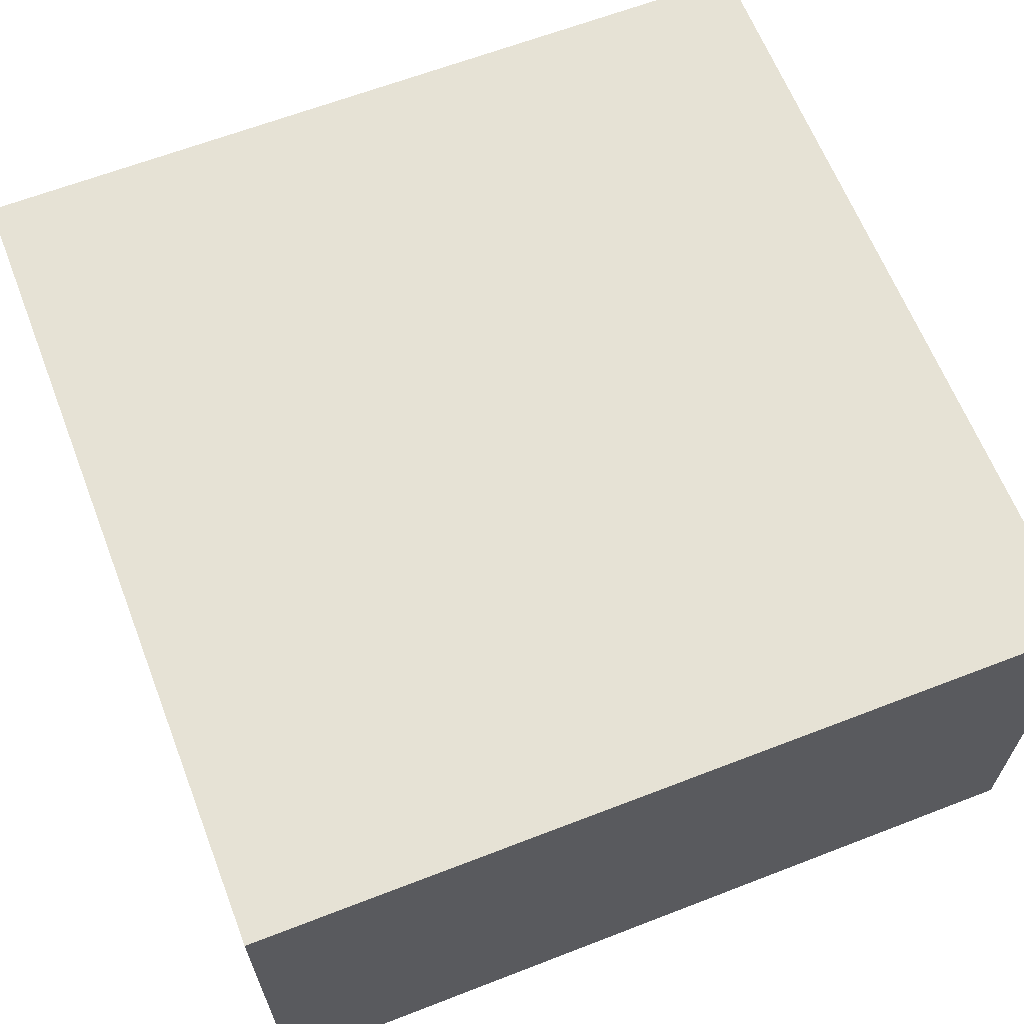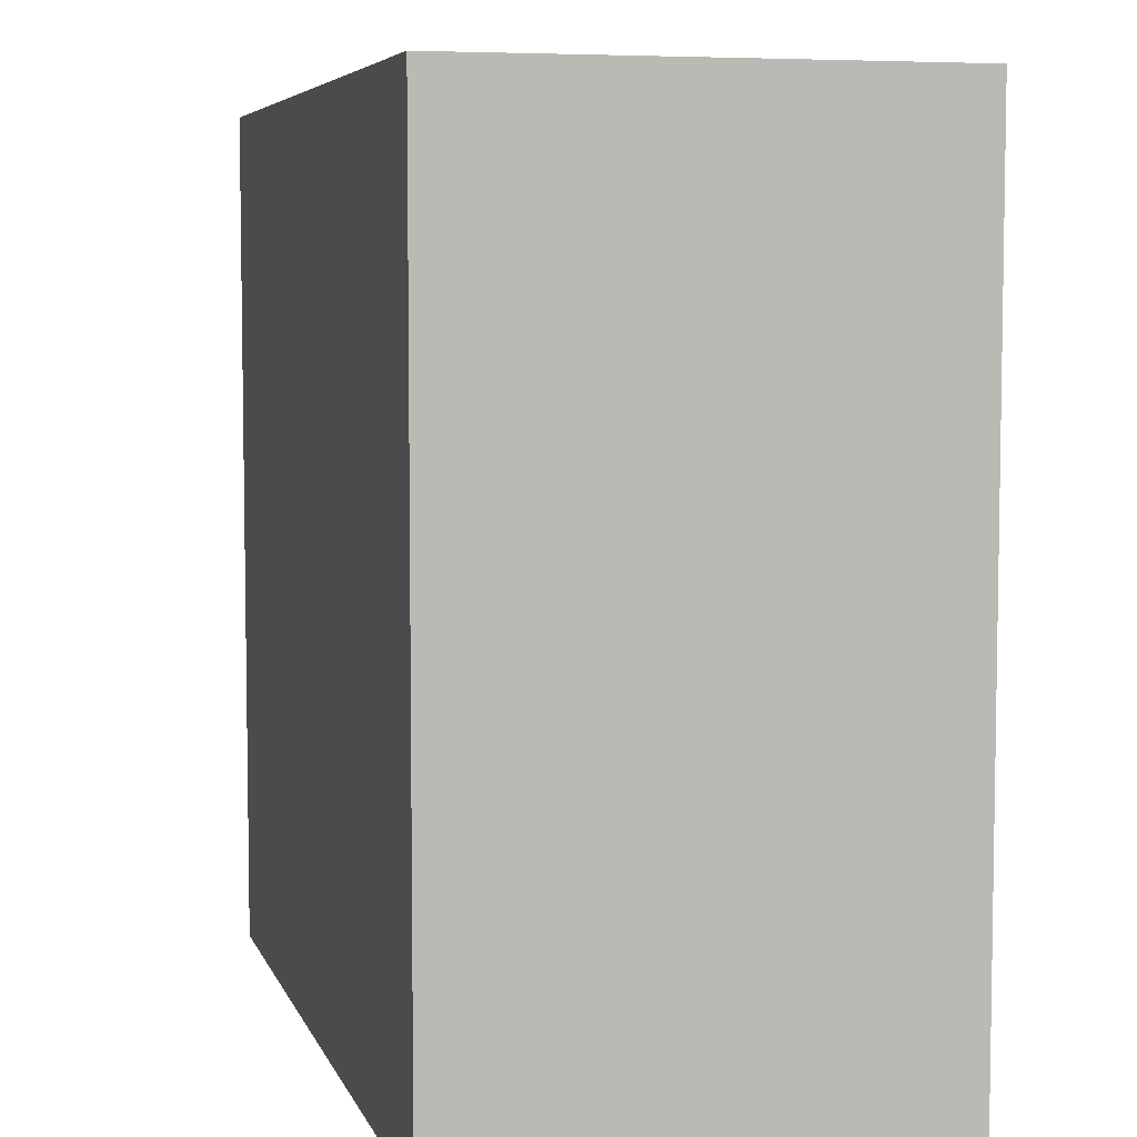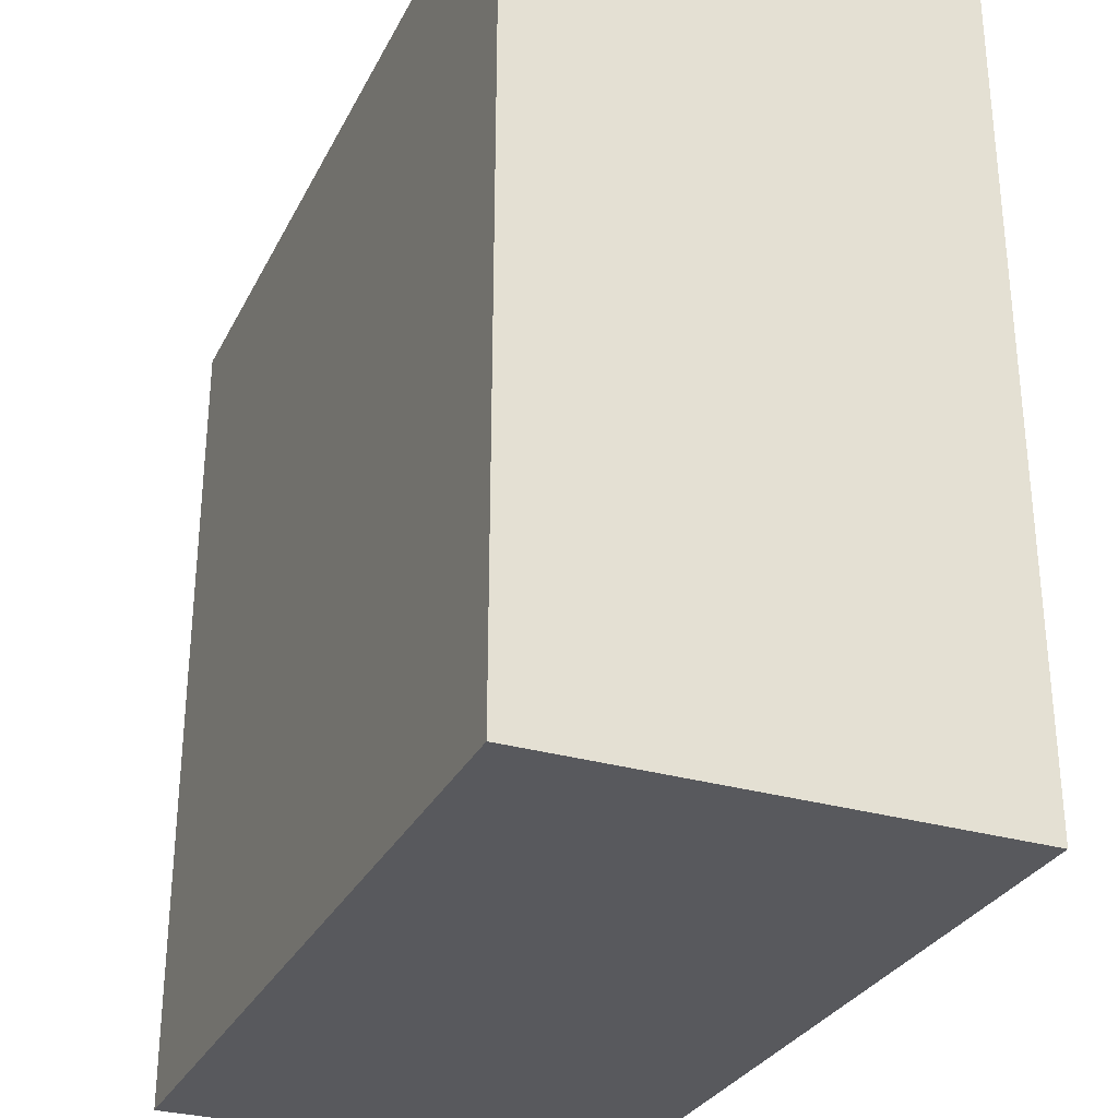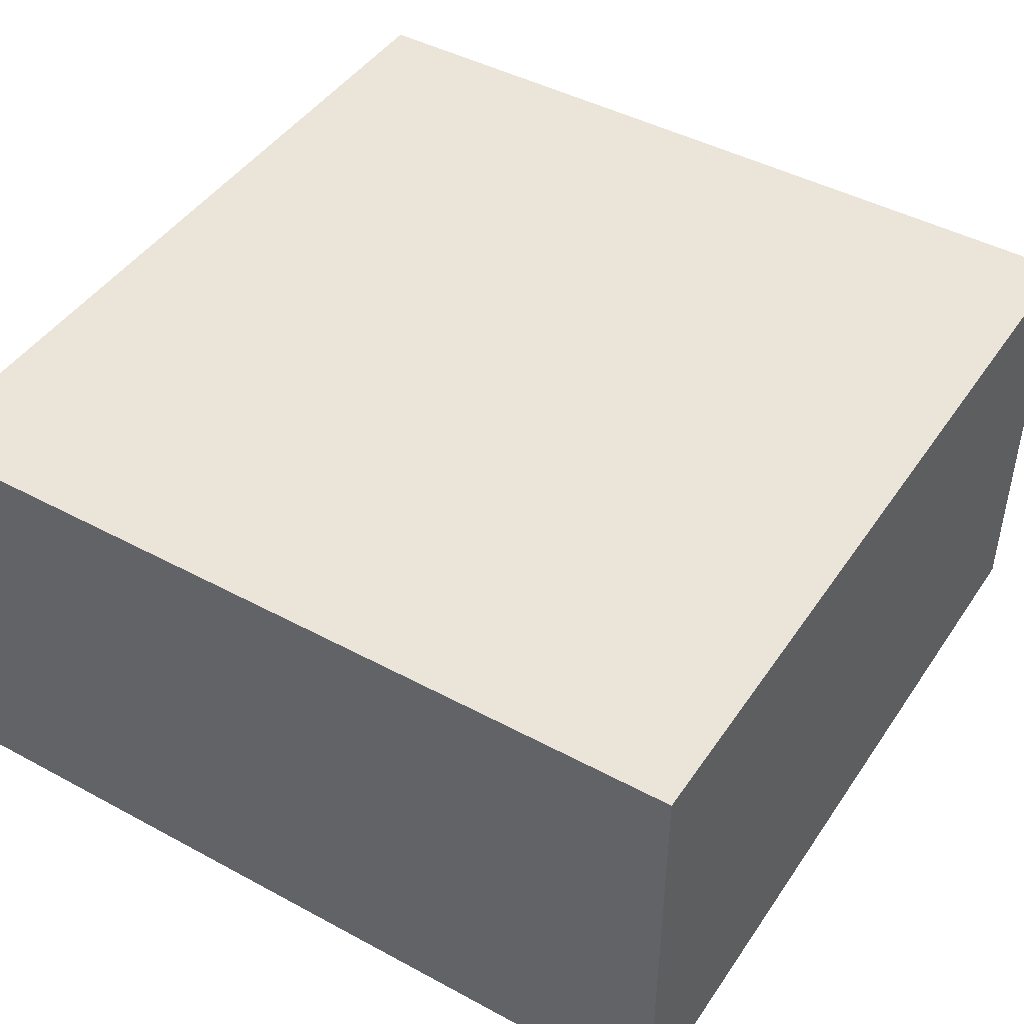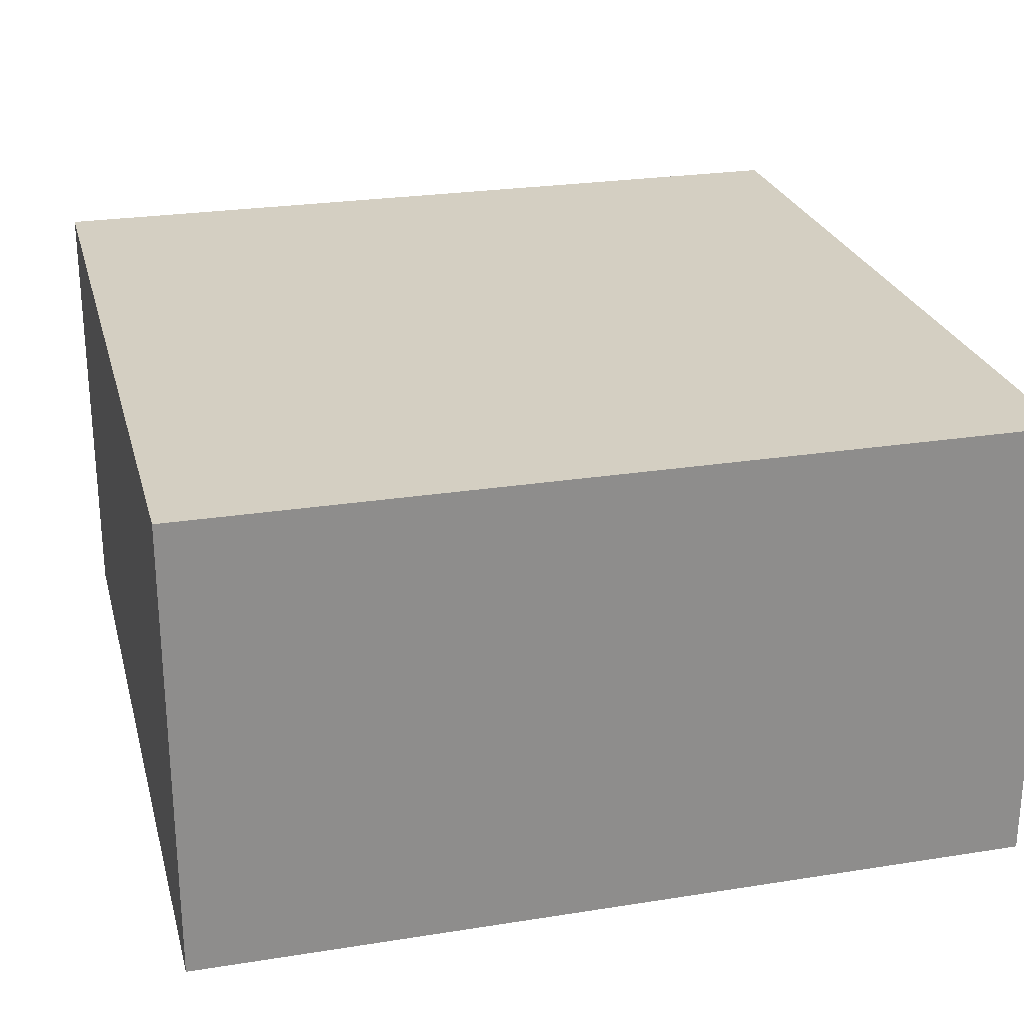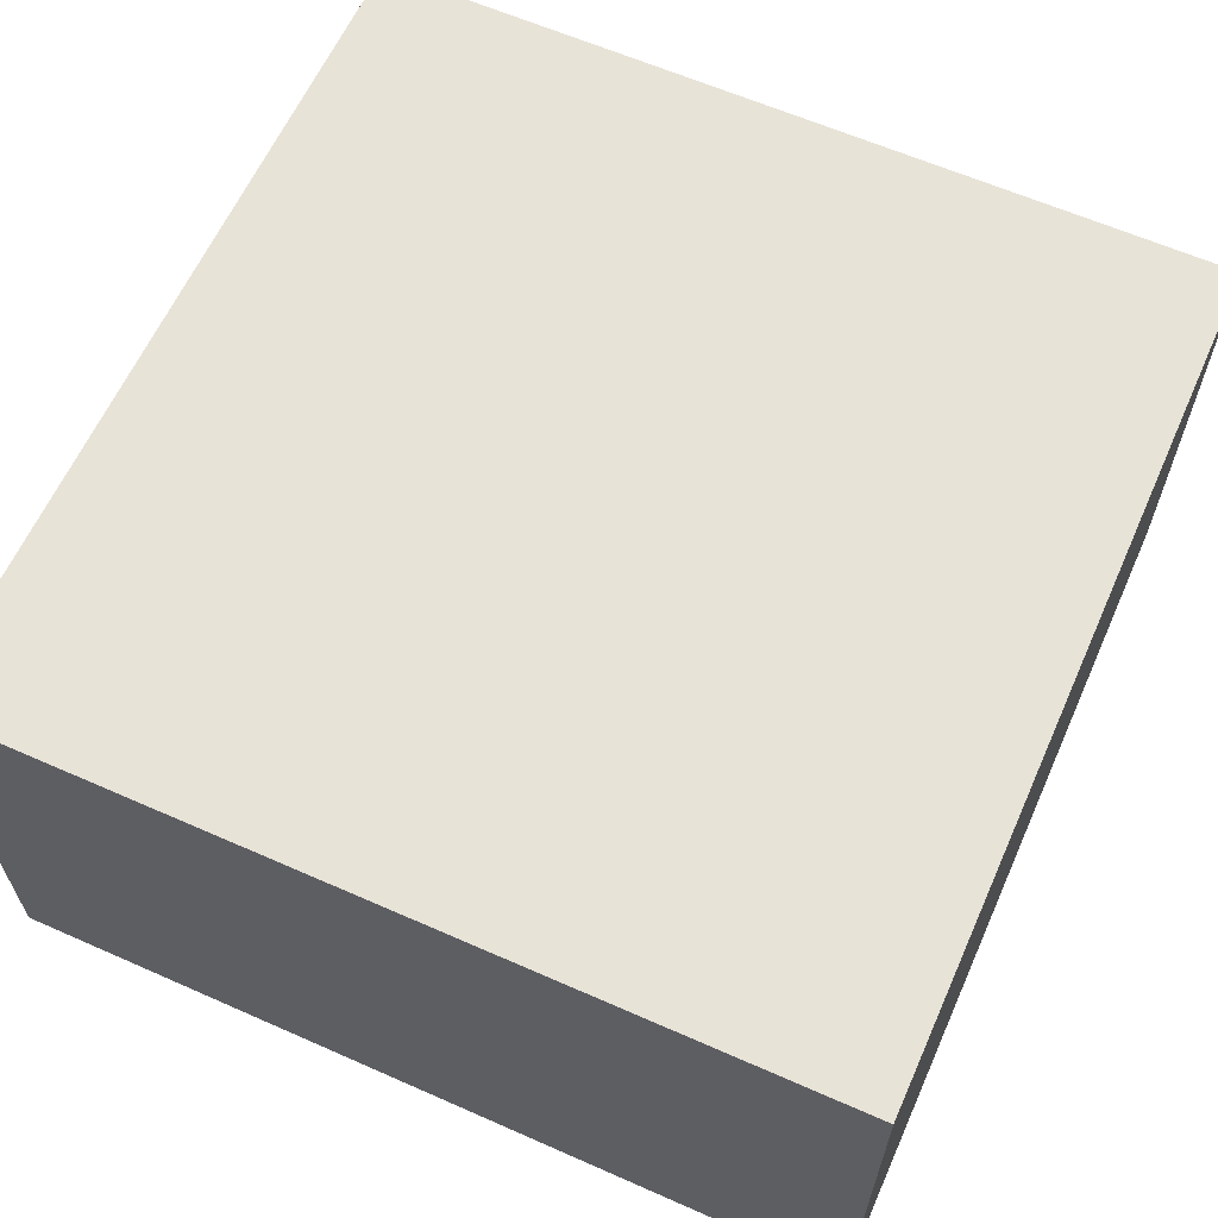
<metadata>
{"format":"obj","ext":"obj","renderer":"f3d","projection":"perspective","resolution":1024,"background":"white","views":[{"elev":64.0,"azim":-21.3,"up":"+Y"},{"elev":6.0,"azim":-104.9,"up":"+Z"},{"elev":-30.1,"azim":67.1,"up":"+Z"},{"elev":45.0,"azim":-58.0,"up":"+Y"},{"elev":25.4,"azim":165.7,"up":"+Y"},{"elev":62.3,"azim":24.1,"up":"+Y"}]}
</metadata>
<code>
o Mesh1_Group1_Model.290
v 3 0 -0.75
v 3 0 -2.25
v 3 1.65 -2.25
v 3 1.65 -0.75
v 3 0 0
v 0 0 0
v 0 0 -3
v 3 0 -3
v 3 0 -2.625
v 3 0 -0.375
v 0 1.65 0
v 3 1.65 0
v 0 1.65 -3
v 3 1.65 -0.375
v 3 1.65 -2.625
v 3 1.65 -3
f 2 4 1
f 2 3 4
f 1 10 6
f 6 12 11
f 6 13 7
f 11 14 4
f 10 12 5
f 15 8 16
f 8 13 16
f 10 5 6
f 6 7 2
f 7 8 9
f 9 2 7
f 2 1 6
f 6 5 12
f 6 11 13
f 16 13 15
f 13 11 3
f 15 13 3
f 11 12 14
f 4 3 11
f 10 14 12
f 15 9 8
f 8 7 13
f 14 1 4
f 9 3 2
f 14 10 1
f 9 15 3

</code>
